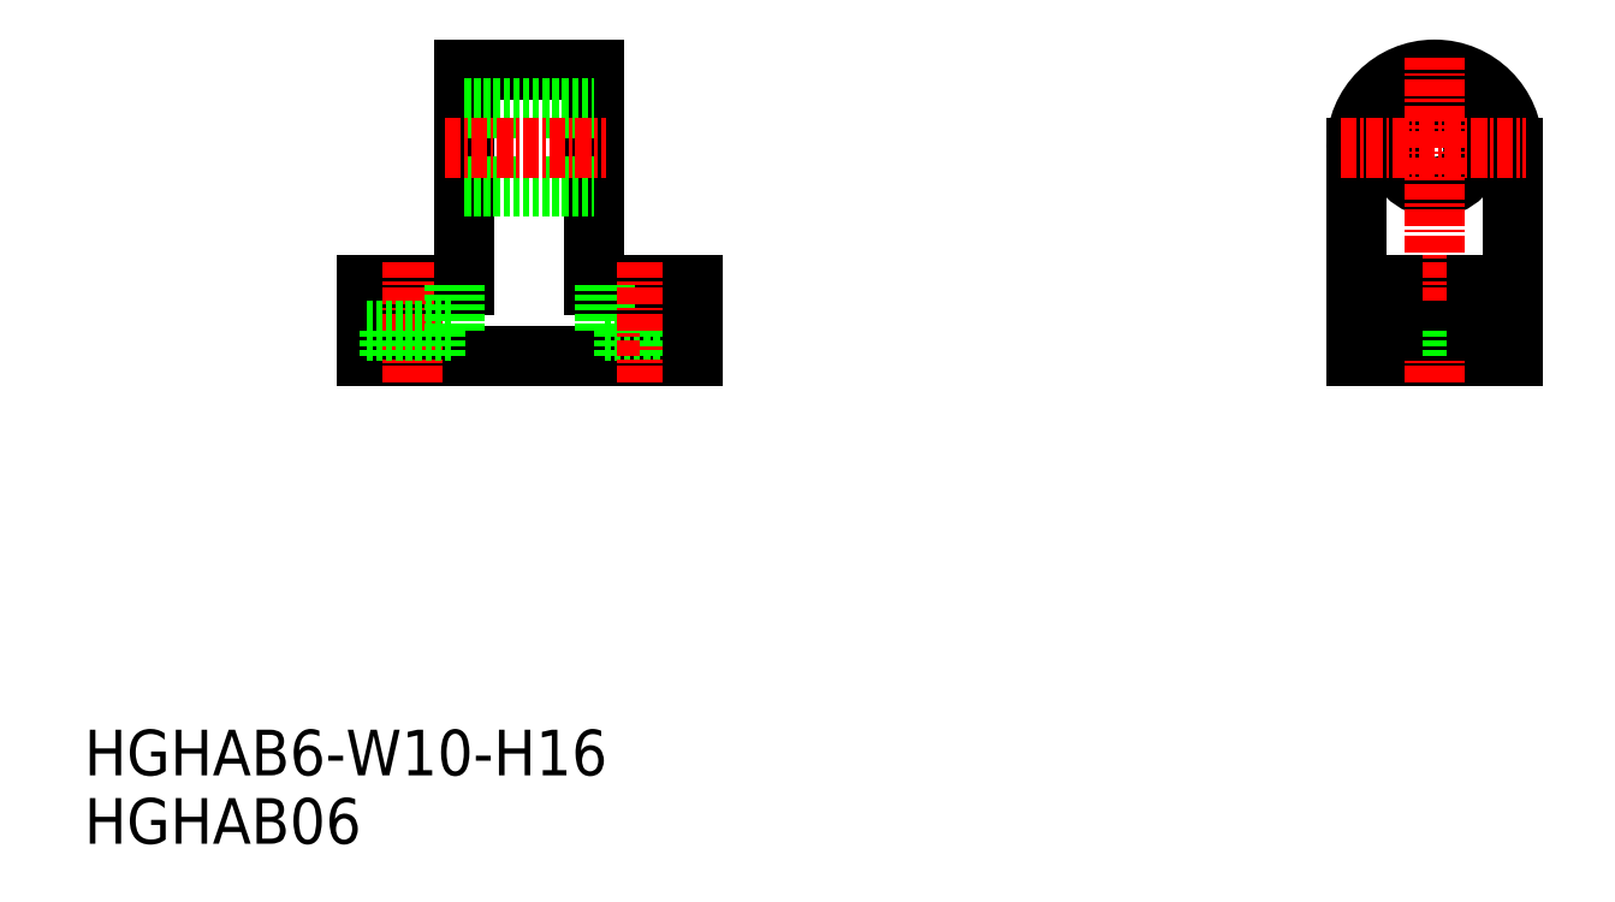
<metadata>
{"format":"dxf","ext":"dxf","renderer":"ezdxf+matplotlib","layout":"modelspace","background":"white","min_lineweight":24,"dpi":150}
</metadata>
<code>
0
SECTION
2
ENTITIES
0
LINE
8
0
10
29.61
20
60.32
30
0
11
39.61
21
60.32
31
0
0
LINE
8
0
10
47.11
20
38.32
30
0
11
22.11
21
38.32
31
0
0
LINE
8
0
10
29.61
20
43.82
30
0
11
22.11
21
43.82
31
0
0
LINE
8
0
10
22.11
20
38.32
30
0
11
22.11
21
43.82
31
0
0
LINE
8
CENTER
10
25.61
20
36.32
30
0
11
25.61
21
45.82
31
0
0
LINE
8
0
10
29.61
20
60.32
30
0
11
29.61
21
43.82
31
0
0
LINE
8
0
10
40.36
20
40.32
30
0
11
47.11
21
40.32
31
0
0
LINE
8
0
10
47.11
20
43.82
30
0
11
39.61
21
43.82
31
0
0
LINE
8
0
10
39.61
20
60.32
30
0
11
39.61
21
43.82
31
0
0
LINE
8
0
10
41.86
20
40.32
30
0
11
41.86
21
38.32
31
0
0
LINE
8
0
10
40.36
20
43.82
30
0
11
40.36
21
40.32
31
0
0
LINE
8
CENTER
10
43.61
20
36.32
30
0
11
43.61
21
45.82
31
0
0
LINE
8
0
10
45.36
20
40.32
30
0
11
45.36
21
38.32
31
0
0
LINE
8
0
10
47.11
20
38.32
30
0
11
47.11
21
43.82
31
0
0
LINE
8
0
10
29.61
20
57.32
30
0
11
39.61
21
57.32
31
0
0
LINE
8
0
10
29.61
20
51.32
30
0
11
39.61
21
51.32
31
0
0
LINE
8
0
10
98.06
20
43.82
30
0
11
110.1
21
43.82
31
0
0
ARC
8
0
10
104.1
20
54.32
30
0
40
6
50
0
51
180
0
LINE
8
0
10
98.06
20
38.32
30
0
11
110.1
21
38.32
31
0
0
CIRCLE
8
0
10
104.1
20
54.32
30
0
40
3
0
LINE
8
0
10
98.06
20
38.32
30
0
11
98.06
21
54.32
31
0
0
LINE
8
CENTER
10
104.1
20
36.32
30
0
11
104.1
21
61.26
31
0
0
LINE
8
0
10
110.1
20
38.32
30
0
11
110.1
21
54.32
31
0
0
LINE
8
CENTER
10
96.85
20
54.32
30
0
11
111.1
21
54.32
31
0
0
LINE
8
CENTER
10
28.11
20
54.32
30
0
11
40.47
21
54.32
31
0
0
TEXT
8
0
10
0.4548
20
0.9285
30
0
40
3.5
1
HGHAB06
0
TEXT
8
0
10
0.4548
20
6.175
30
0
40
3.5
1
HGHAB6-W10-H16
0
LINE
8
0
10
22.11
20
40.32
30
0
11
28.86
21
40.32
31
0
0
LINE
8
0
10
23.86
20
40.32
30
0
11
23.86
21
38.32
31
0
0
LINE
8
0
10
27.36
20
40.32
30
0
11
27.36
21
38.32
31
0
0
LINE
8
0
10
28.86
20
43.82
30
0
11
28.86
21
40.32
31
0
0
LINE
8
0
10
100.8
20
40.32
30
0
11
107.3
21
40.32
31
0
0
LINE
8
0
10
102.3
20
40.32
30
0
11
102.3
21
38.32
31
0
0
LINE
8
0
10
100.8
20
43.82
30
0
11
100.8
21
40.32
31
0
0
LINE
8
0
10
105.8
20
40.32
30
0
11
105.8
21
38.32
31
0
0
LINE
8
0
10
107.3
20
43.82
30
0
11
107.3
21
40.32
31
0
0
ENDSEC
0
EOF

</code>
